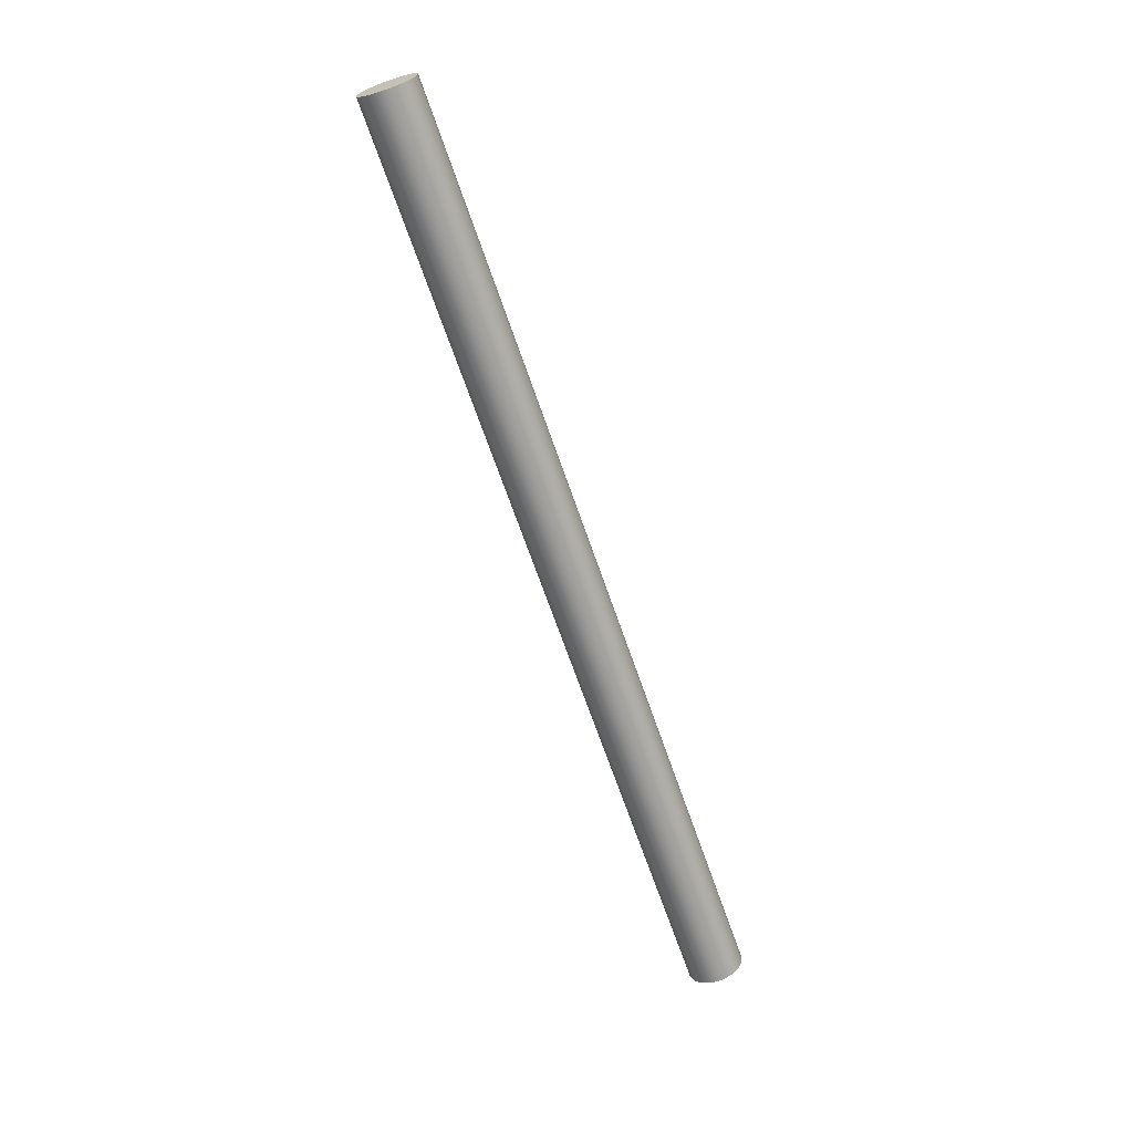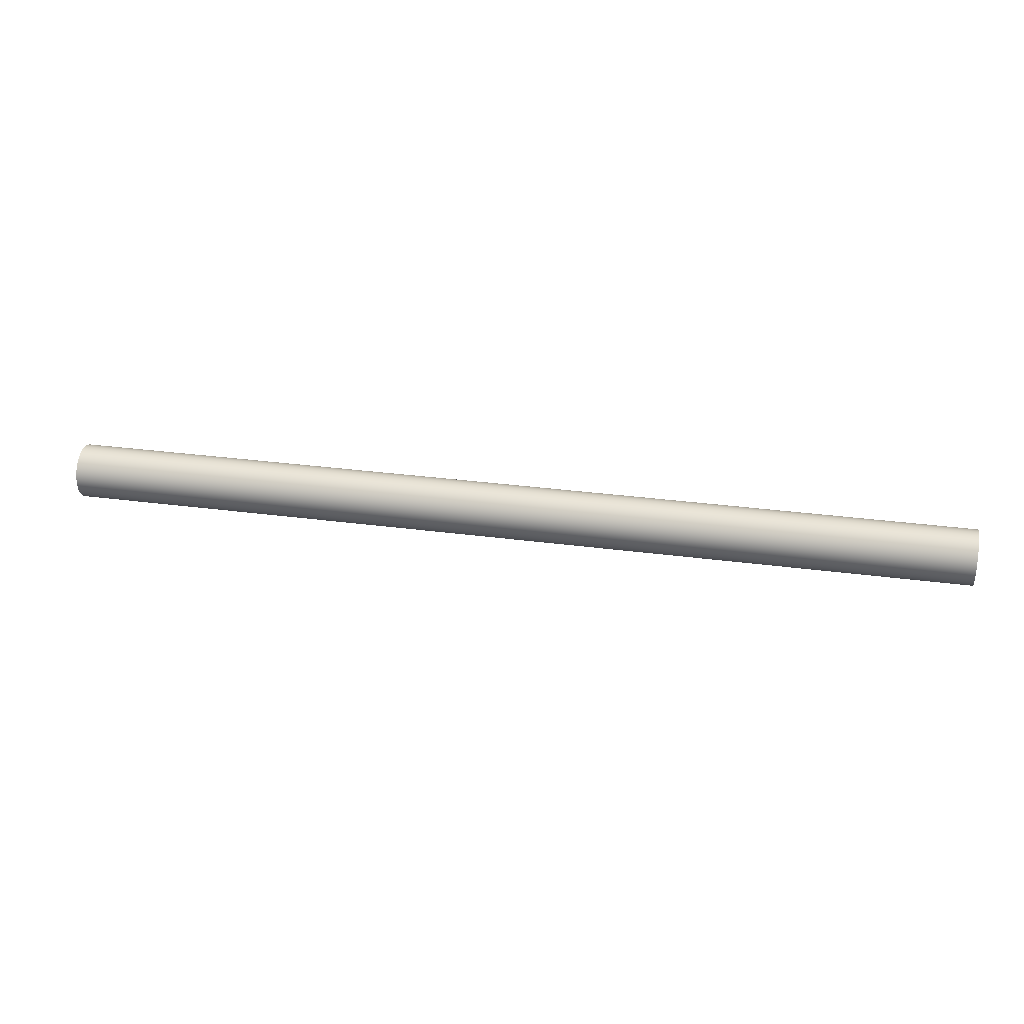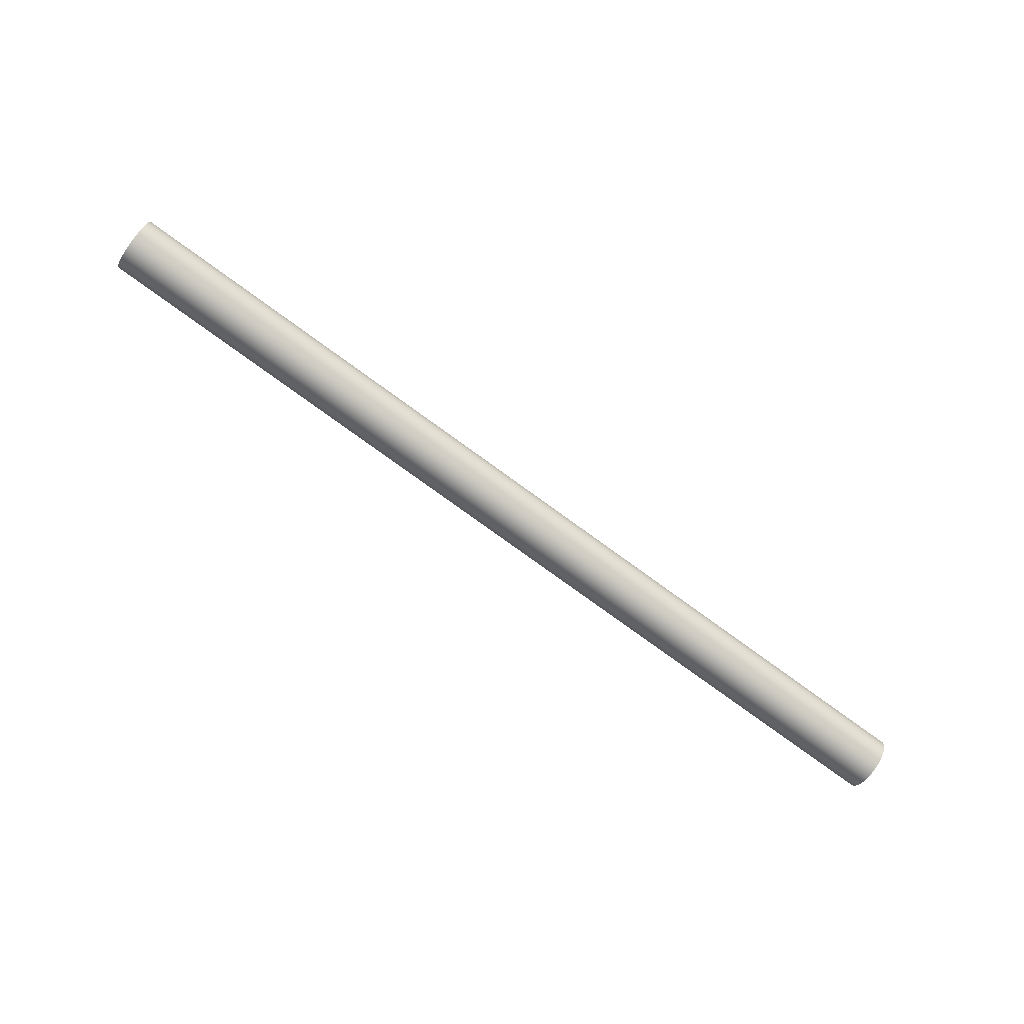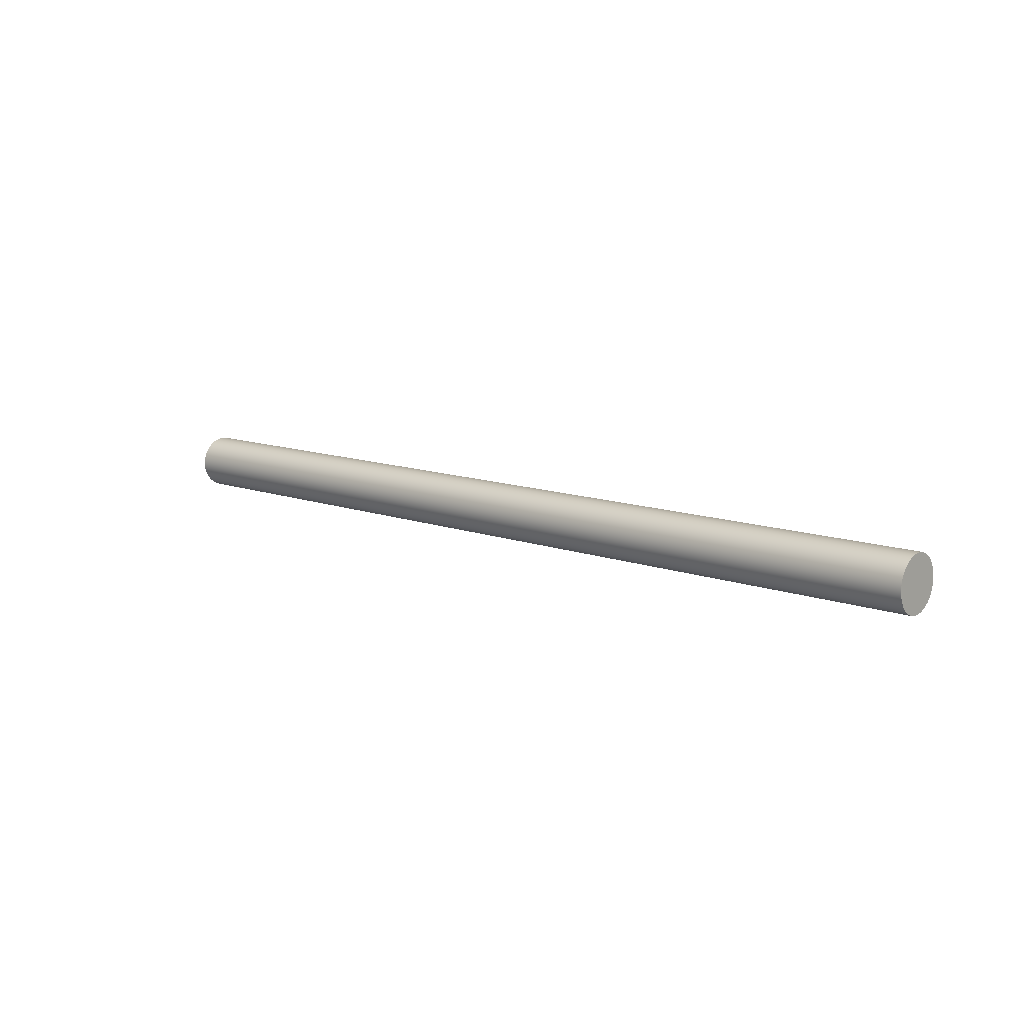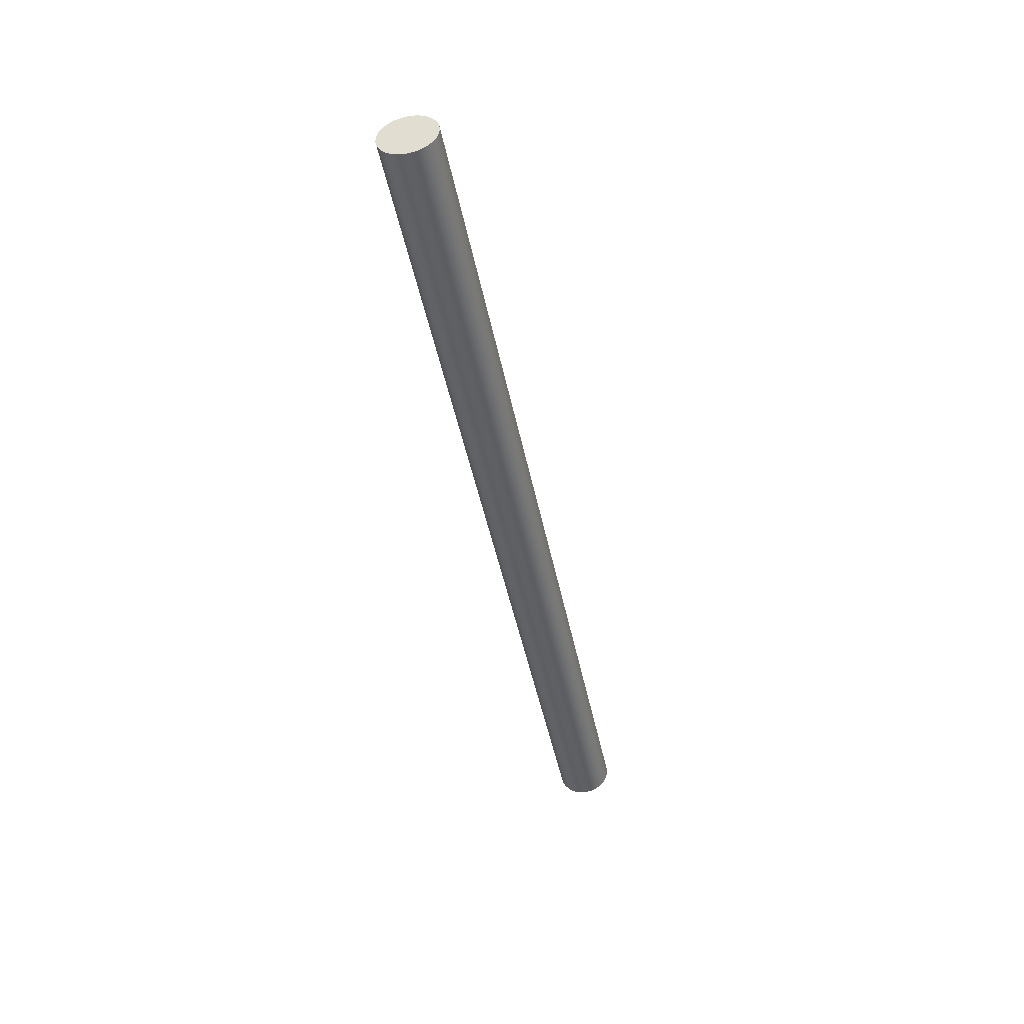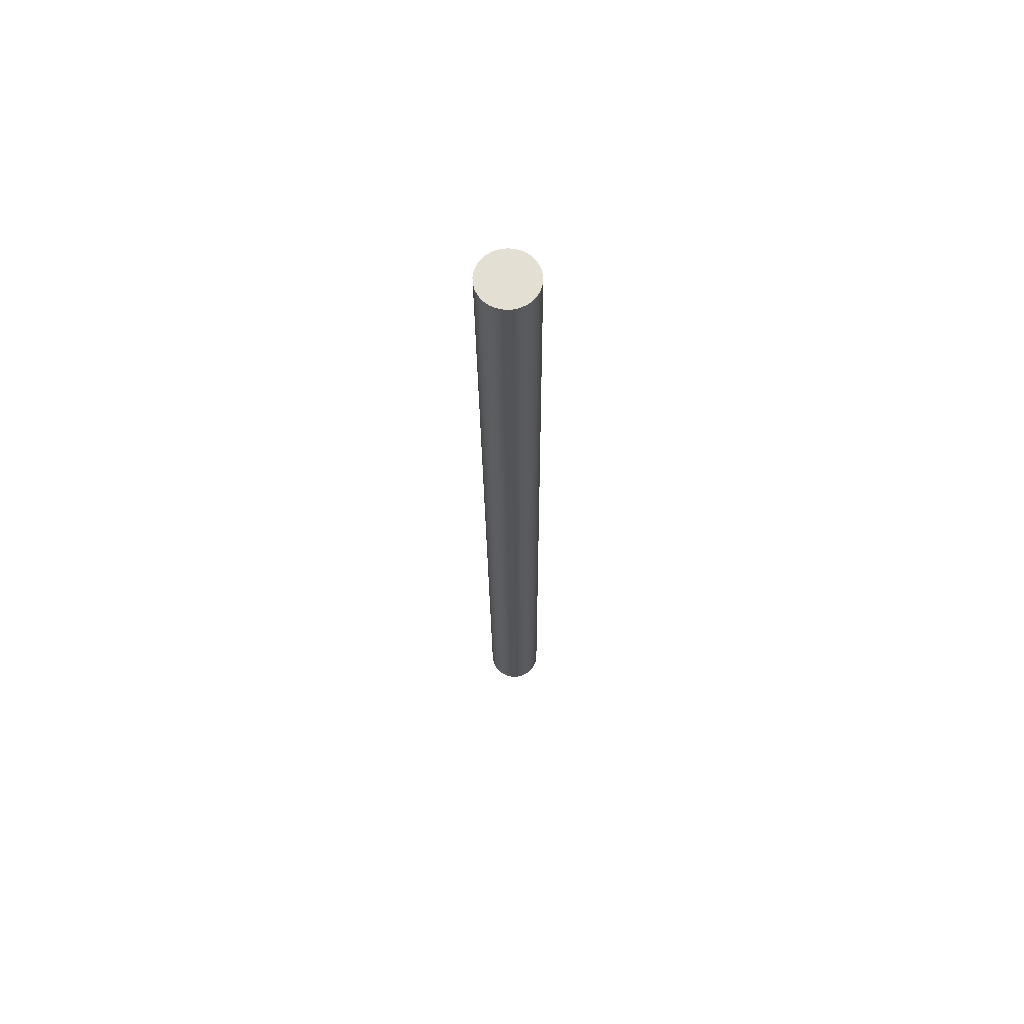
<metadata>
{"format":"obj","ext":"obj","renderer":"f3d","projection":"perspective","resolution":1024,"background":"white","views":[{"elev":-67.4,"azim":109.0,"up":"+Y"},{"elev":29.8,"azim":-168.8,"up":"+Y"},{"elev":-78.2,"azim":-35.9,"up":"+Z"},{"elev":11.5,"azim":-138.3,"up":"+Z"},{"elev":-44.1,"azim":-79.1,"up":"+Y"},{"elev":-23.2,"azim":-89.6,"up":"+Z"}]}
</metadata>
<code>
g Part 1
o mesh0
v -0.02649 0 0
v -0.02649 0.0003225 0.001465
v -0.02649 0.0006298 0.001361
v -0.02649 0.0009078 0.001194
v -0.02649 0.001143 0.0009711
v -0.02649 0.001325 0.0007026
v -0.02649 0.001445 0.0004013
v -0.02649 0.001498 8.121e-05
v -0.02649 0.00148 -0.0002427
v -0.02649 0.001393 -0.0005552
v -0.02649 0.001242 -0.0008418
v -0.02649 0.001032 -0.001089
v -0.02649 0.0007733 -0.001285
v -0.02649 0.000479 -0.001421
v -0.02649 0.0001622 -0.001491
v -0.02649 -0.0001622 -0.001491
v -0.02649 -0.000479 -0.001421
v -0.02649 -0.0007733 -0.001285
v -0.02649 -0.001032 -0.001089
v -0.02649 -0.001242 -0.0008418
v -0.02649 -0.001393 -0.0005552
v -0.02649 -0.00148 -0.0002427
v -0.02649 -0.001498 8.121e-05
v -0.02649 -0.001445 0.0004013
v -0.02649 -0.001325 0.0007026
v -0.02649 -0.001143 0.0009711
v -0.02649 -0.0009078 0.001194
v -0.02649 -0.0006298 0.001361
v -0.02649 -0.0003225 0.001465
v -0.02649 0 0.0015
f 1 2 3
f 3 4 1
f 4 5 1
f 5 6 1
f 6 7 1
f 7 8 1
f 8 9 1
f 9 10 1
f 10 11 1
f 11 12 1
f 12 13 1
f 13 14 1
f 14 15 1
f 15 16 1
f 16 17 1
f 17 18 1
f 18 19 1
f 19 20 1
f 20 21 1
f 21 22 1
f 22 23 1
f 23 24 1
f 24 25 1
f 25 26 1
f 26 27 1
f 27 28 1
f 28 29 1
f 29 30 1
f 30 2 1
o mesh1
v -0.02649 0 0.0015
v 0.02351 -3.674e-19 0.0015
v 0.02351 0.0003225 0.001465
v -0.02649 0.0003225 0.001465
v 0.02351 0.0006298 0.001361
v -0.02649 0.0006298 0.001361
v 0.02351 0.0009078 0.001194
v -0.02649 0.0009078 0.001194
v 0.02351 0.001143 0.0009711
v -0.02649 0.001143 0.0009711
v 0.02351 0.001325 0.0007026
v -0.02649 0.001325 0.0007026
v 0.02351 0.001445 0.0004013
v -0.02649 0.001445 0.0004013
v 0.02351 0.001498 8.121e-05
v -0.02649 0.001498 8.121e-05
v 0.02351 0.00148 -0.0002427
v -0.02649 0.00148 -0.0002427
v 0.02351 0.001393 -0.0005552
v -0.02649 0.001393 -0.0005552
v 0.02351 0.001242 -0.0008418
v -0.02649 0.001242 -0.0008418
v 0.02351 0.001032 -0.001089
v -0.02649 0.001032 -0.001089
v 0.02351 0.0007733 -0.001285
v -0.02649 0.0007733 -0.001285
v 0.02351 0.000479 -0.001421
v -0.02649 0.000479 -0.001421
v 0.02351 0.0001622 -0.001491
v -0.02649 0.0001622 -0.001491
v 0.02351 -0.0001622 -0.001491
v -0.02649 -0.0001622 -0.001491
v 0.02351 -0.000479 -0.001421
v -0.02649 -0.000479 -0.001421
v 0.02351 -0.0007733 -0.001285
v -0.02649 -0.0007733 -0.001285
v 0.02351 -0.001032 -0.001089
v -0.02649 -0.001032 -0.001089
v 0.02351 -0.001242 -0.0008418
v -0.02649 -0.001242 -0.0008418
v 0.02351 -0.001393 -0.0005552
v -0.02649 -0.001393 -0.0005552
v 0.02351 -0.00148 -0.0002427
v -0.02649 -0.00148 -0.0002427
v 0.02351 -0.001498 8.121e-05
v -0.02649 -0.001498 8.121e-05
v 0.02351 -0.001445 0.0004013
v -0.02649 -0.001445 0.0004013
v 0.02351 -0.001325 0.0007026
v -0.02649 -0.001325 0.0007026
v 0.02351 -0.001143 0.0009711
v -0.02649 -0.001143 0.0009711
v 0.02351 -0.0009078 0.001194
v -0.02649 -0.0009078 0.001194
v 0.02351 -0.0006298 0.001361
v -0.02649 -0.0006298 0.001361
v 0.02351 -0.0003225 0.001465
v -0.02649 -0.0003225 0.001465
f 31 32 33
f 34 33 35
f 36 35 37
f 38 37 39
f 40 39 41
f 42 41 43
f 44 43 45
f 46 45 47
f 48 47 49
f 50 49 51
f 52 51 53
f 54 53 55
f 56 55 57
f 58 57 59
f 60 59 61
f 62 61 63
f 64 63 65
f 66 65 67
f 68 67 69
f 70 69 71
f 72 71 73
f 74 73 75
f 76 75 77
f 78 77 79
f 80 79 81
f 82 81 83
f 84 83 85
f 86 85 87
f 88 87 32
f 32 31 88
f 87 88 86
f 85 86 84
f 83 84 82
f 81 82 80
f 79 80 78
f 77 78 76
f 75 76 74
f 73 74 72
f 71 72 70
f 69 70 68
f 67 68 66
f 65 66 64
f 63 64 62
f 61 62 60
f 59 60 58
f 57 58 56
f 55 56 54
f 53 54 52
f 51 52 50
f 49 50 48
f 47 48 46
f 45 46 44
f 43 44 42
f 41 42 40
f 39 40 38
f 37 38 36
f 35 36 34
f 33 34 31
o mesh2
v 0.02351 0 0
v 0.02351 -0.0003225 0.001465
v 0.02351 -0.0006298 0.001361
v 0.02351 -0.0009078 0.001194
v 0.02351 -0.001143 0.0009711
v 0.02351 -0.001325 0.0007026
v 0.02351 -0.001445 0.0004013
v 0.02351 -0.001498 8.121e-05
v 0.02351 -0.00148 -0.0002427
v 0.02351 -0.001393 -0.0005552
v 0.02351 -0.001242 -0.0008418
v 0.02351 -0.001032 -0.001089
v 0.02351 -0.0007733 -0.001285
v 0.02351 -0.000479 -0.001421
v 0.02351 -0.0001622 -0.001491
v 0.02351 0.0001622 -0.001491
v 0.02351 0.000479 -0.001421
v 0.02351 0.0007733 -0.001285
v 0.02351 0.001032 -0.001089
v 0.02351 0.001242 -0.0008418
v 0.02351 0.001393 -0.0005552
v 0.02351 0.00148 -0.0002427
v 0.02351 0.001498 8.121e-05
v 0.02351 0.001445 0.0004013
v 0.02351 0.001325 0.0007026
v 0.02351 0.001143 0.0009711
v 0.02351 0.0009078 0.001194
v 0.02351 0.0006298 0.001361
v 0.02351 0.0003225 0.001465
v 0.02351 -3.674e-19 0.0015
f 89 90 91
f 91 92 89
f 92 93 89
f 93 94 89
f 94 95 89
f 95 96 89
f 96 97 89
f 97 98 89
f 98 99 89
f 99 100 89
f 100 101 89
f 101 102 89
f 102 103 89
f 103 104 89
f 104 105 89
f 105 106 89
f 106 107 89
f 107 108 89
f 108 109 89
f 109 110 89
f 110 111 89
f 111 112 89
f 112 113 89
f 113 114 89
f 114 115 89
f 115 116 89
f 116 117 89
f 117 118 89
f 118 90 89

</code>
